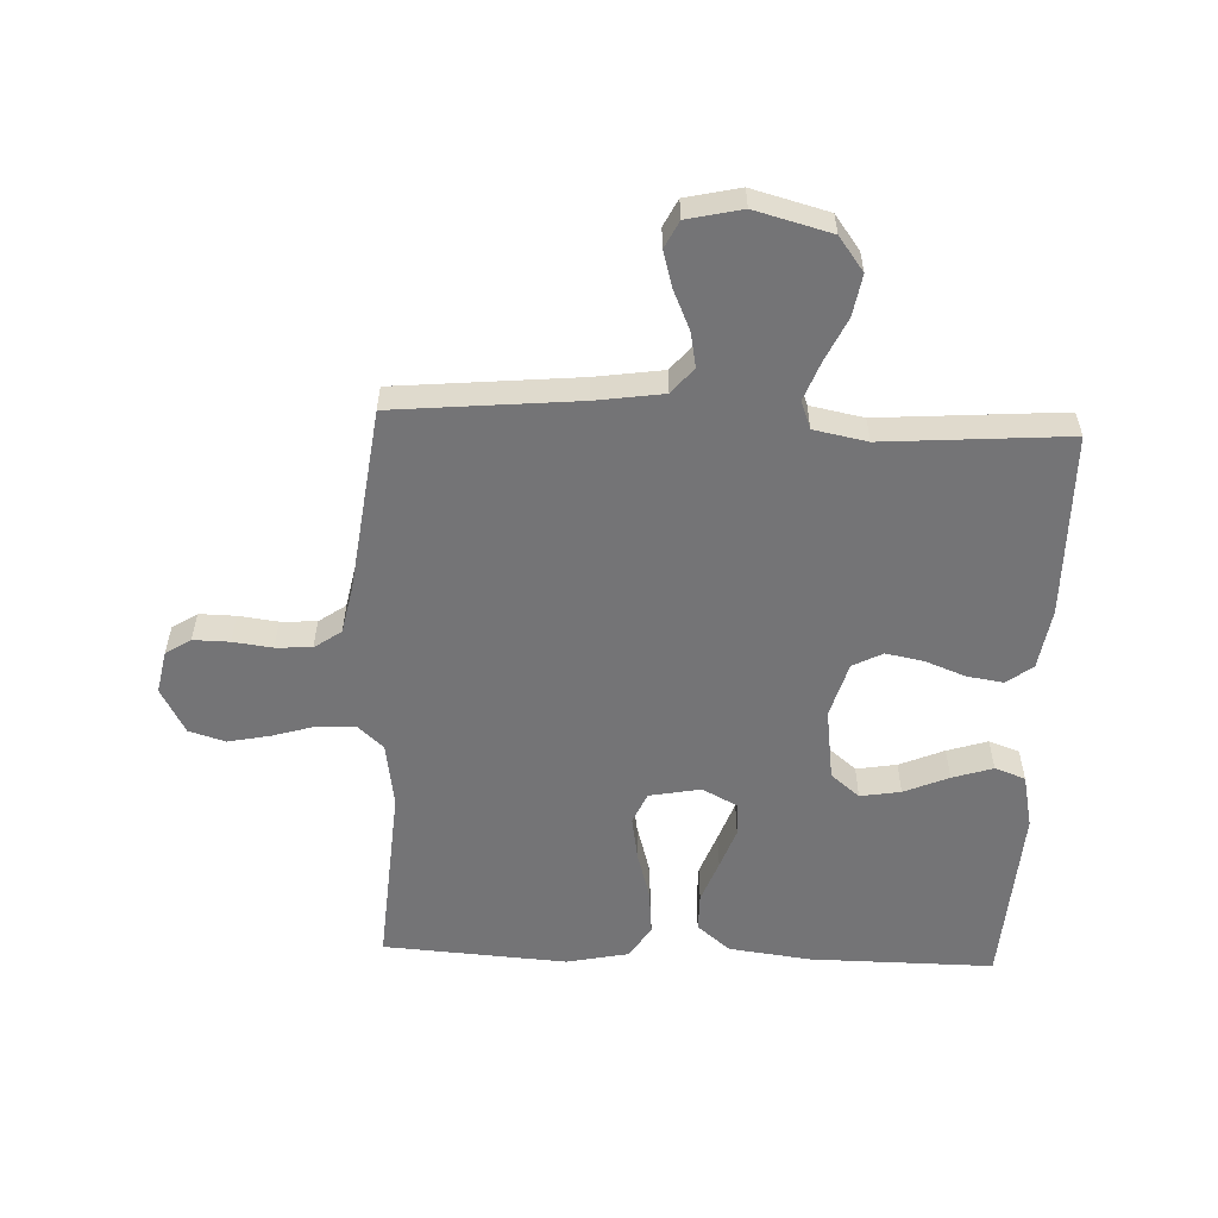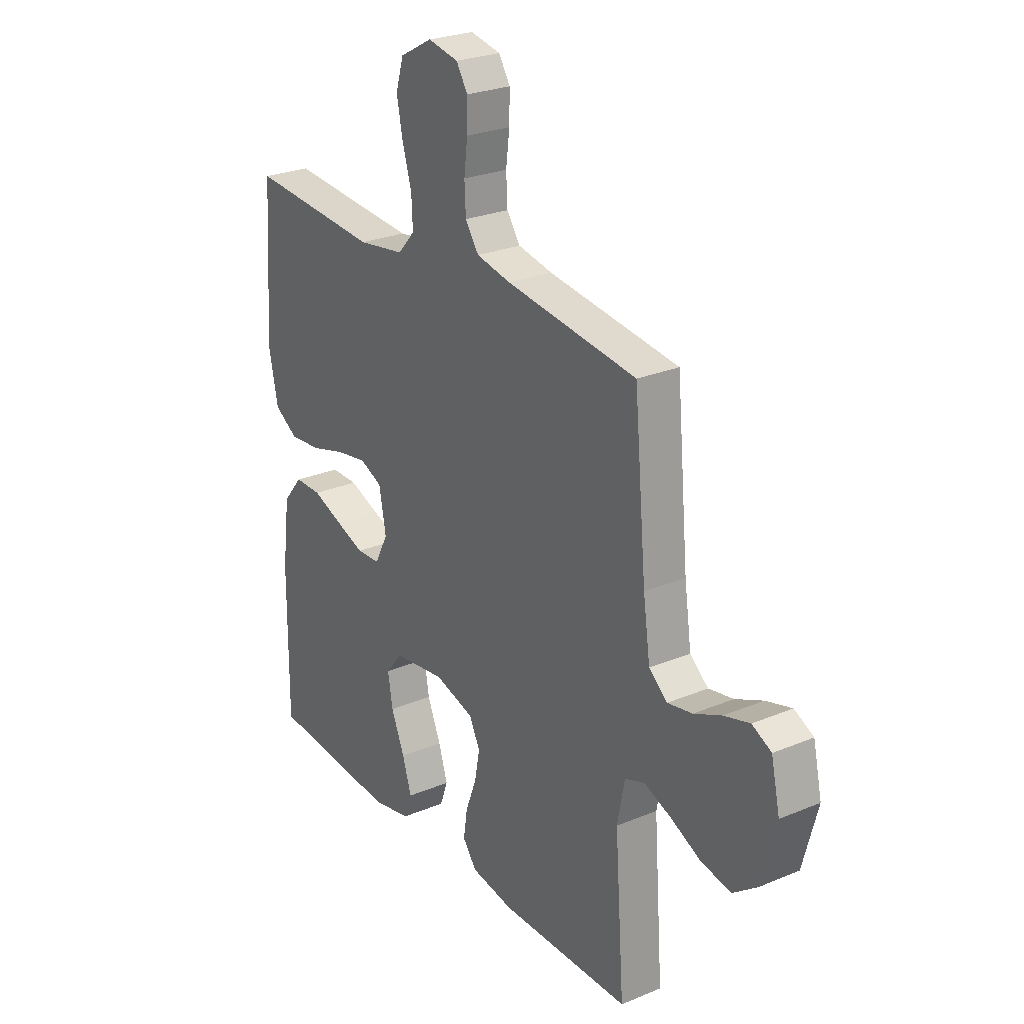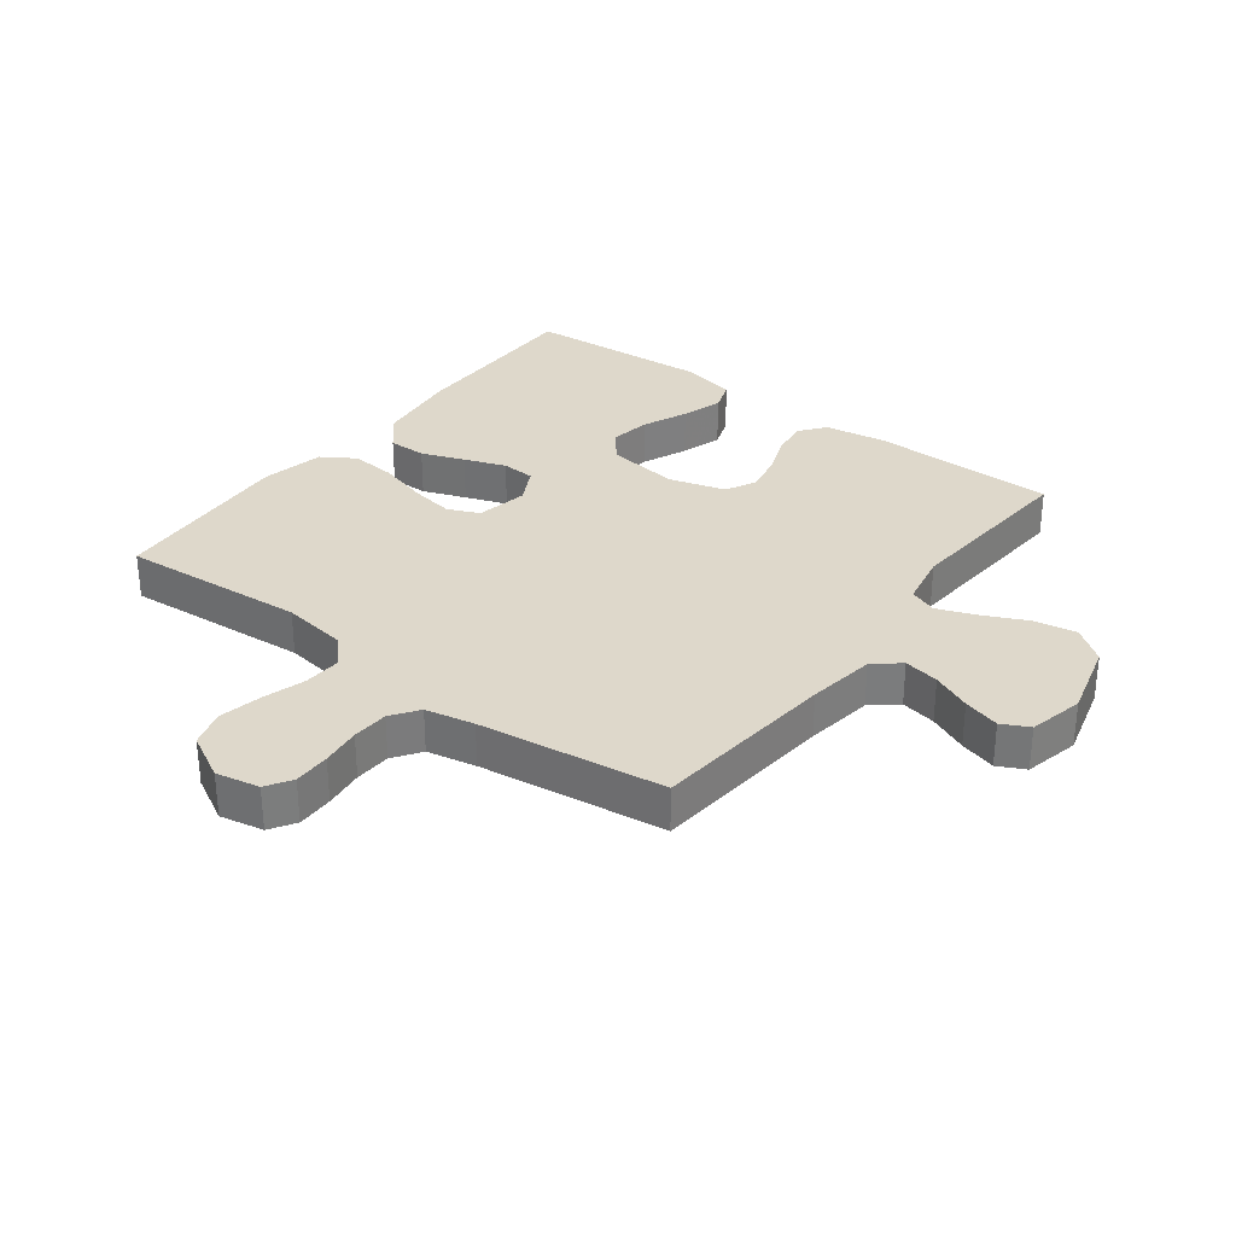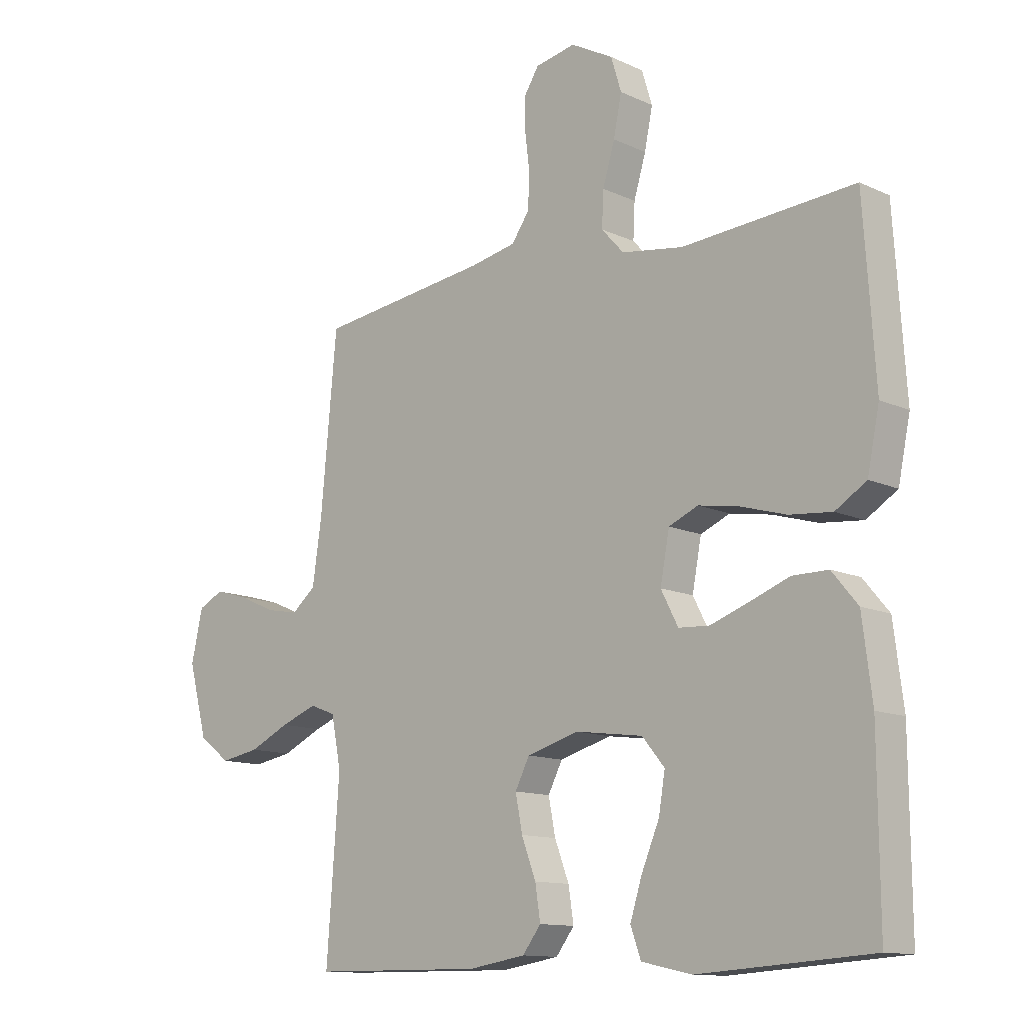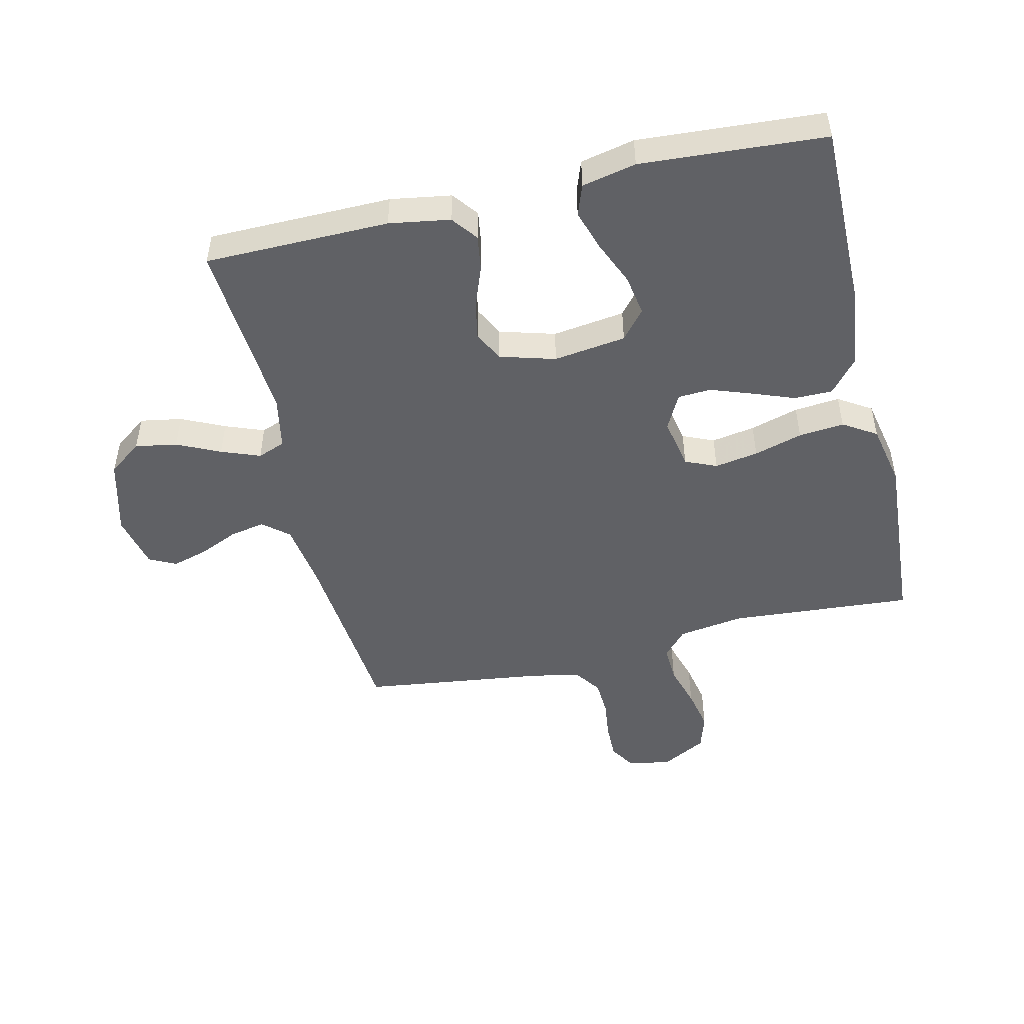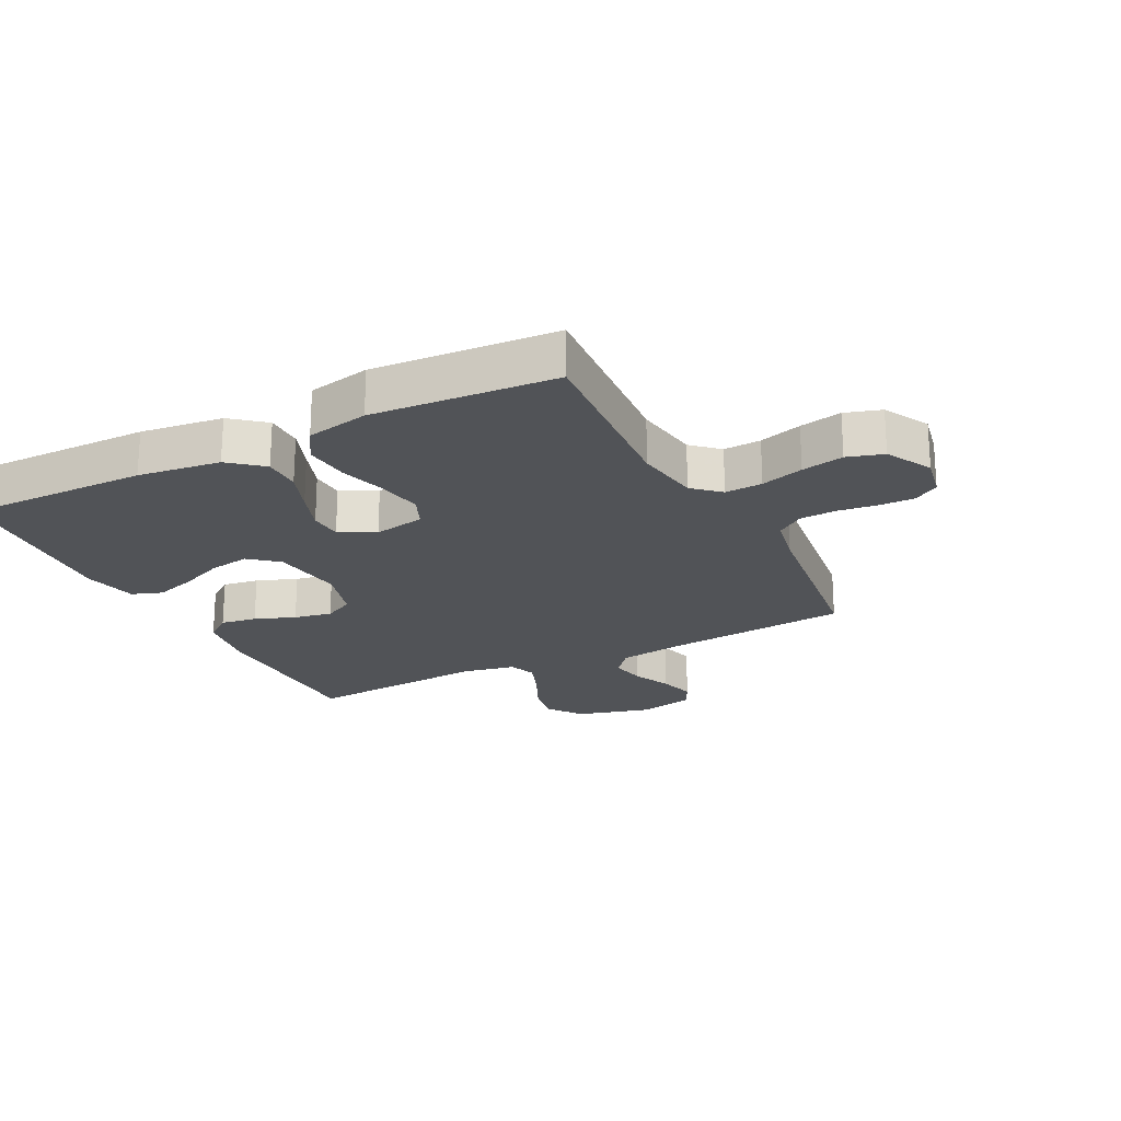
<metadata>
{"format":"obj","ext":"obj","renderer":"f3d","projection":"perspective","resolution":1024,"background":"white","views":[{"elev":-56.3,"azim":87.6,"up":"+Y"},{"elev":25.9,"azim":56.4,"up":"+Z"},{"elev":31.6,"azim":37.1,"up":"+Y"},{"elev":-12.3,"azim":-137.3,"up":"+Z"},{"elev":-48.8,"azim":-166.8,"up":"+Y"},{"elev":-21.9,"azim":-63.0,"up":"+Y"}]}
</metadata>
<code>
v -0.5 0.07 -0.5
v -0.498 0.07 -0.2
v -0.481 0.07 -0.065
v -0.436 0.07 -0.011
v -0.374 0.07 -0.011
v -0.305 0.07 -0.037
v -0.238 0.07 -0.061
v -0.184 0.07 -0.058
v -0.154 0.07 0
v -0.17 0.07 0.084
v -0.221 0.07 0.106
v -0.292 0.07 0.094
v -0.371 0.07 0.071
v -0.445 0.07 0.064
v -0.499 0.07 0.098
v -0.52 0.07 0.2
v -0.5 0.07 0.5
v -0.2 0.07 0.478
v -0.093 0.07 0.494
v -0.054 0.07 0.537
v -0.057 0.07 0.598
v -0.078 0.07 0.668
v -0.092 0.07 0.737
v -0.074 0.07 0.796
v 0 0.07 0.836
v 0.07 0.07 0.822
v 0.096 0.07 0.781
v 0.095 0.07 0.722
v 0.087 0.07 0.658
v 0.09 0.07 0.599
v 0.121 0.07 0.555
v 0.2 0.07 0.539
v 0.5 0.07 0.5
v 0.528 0.07 0.2
v 0.544 0.07 0.09
v 0.586 0.07 0.055
v 0.643 0.07 0.066
v 0.706 0.07 0.094
v 0.765 0.07 0.111
v 0.809 0.07 0.089
v 0.829 0.07 0
v 0.796 0.07 -0.124
v 0.741 0.07 -0.165
v 0.673 0.07 -0.153
v 0.603 0.07 -0.12
v 0.54 0.07 -0.096
v 0.495 0.07 -0.113
v 0.478 0.07 -0.2
v 0.5 0.07 -0.5
v 0.2 0.07 -0.503
v 0.101 0.07 -0.487
v 0.069 0.07 -0.445
v 0.078 0.07 -0.386
v 0.103 0.07 -0.32
v 0.115 0.07 -0.258
v 0.09 0.07 -0.209
v 0 0.07 -0.183
v -0.118 0.07 -0.199
v -0.157 0.07 -0.246
v -0.146 0.07 -0.312
v -0.115 0.07 -0.385
v -0.094 0.07 -0.451
v -0.112 0.07 -0.501
v -0.2 0.07 -0.52
v -0.5 0 -0.5
v -0.498 0 -0.2
v -0.481 0 -0.065
v -0.436 0 -0.011
v -0.374 0 -0.011
v -0.305 0 -0.037
v -0.238 0 -0.061
v -0.184 0 -0.058
v -0.154 0 0
v -0.17 0 0.084
v -0.221 0 0.106
v -0.292 0 0.094
v -0.371 0 0.071
v -0.445 0 0.064
v -0.499 0 0.098
v -0.52 0 0.2
v -0.5 0 0.5
v -0.2 0 0.478
v -0.093 0 0.494
v -0.054 0 0.537
v -0.057 0 0.598
v -0.078 0 0.668
v -0.092 0 0.737
v -0.074 0 0.796
v 0 0 0.836
v 0.07 0 0.822
v 0.096 0 0.781
v 0.095 0 0.722
v 0.087 0 0.658
v 0.09 0 0.599
v 0.121 0 0.555
v 0.2 0 0.539
v 0.5 0 0.5
v 0.528 0 0.2
v 0.544 0 0.09
v 0.586 0 0.055
v 0.643 0 0.066
v 0.706 0 0.094
v 0.765 0 0.111
v 0.809 0 0.089
v 0.829 0 0
v 0.796 0 -0.124
v 0.741 0 -0.165
v 0.673 0 -0.153
v 0.603 0 -0.12
v 0.54 0 -0.096
v 0.495 0 -0.113
v 0.478 0 -0.2
v 0.5 0 -0.5
v 0.2 0 -0.503
v 0.101 0 -0.487
v 0.069 0 -0.445
v 0.078 0 -0.386
v 0.103 0 -0.32
v 0.115 0 -0.258
v 0.09 0 -0.209
v 0 0 -0.183
v -0.118 0 -0.199
v -0.157 0 -0.246
v -0.146 0 -0.312
v -0.115 0 -0.385
v -0.094 0 -0.451
v -0.112 0 -0.501
v -0.2 0 -0.52
f 4 5 6
f 3 4 6
f 2 3 6
f 1 2 6
f 64 1 6
f 63 64 6
f 62 63 6
f 61 62 6
f 60 61 6
f 59 60 6 7
f 58 59 7 8
f 57 58 8 9
f 56 57 9 10
f 52 53 54
f 51 52 54
f 50 51 54
f 49 50 54
f 48 49 54
f 47 48 54 55
f 43 44 45
f 42 43 45
f 41 42 45
f 40 41 45
f 39 40 45
f 38 39 45
f 37 38 45
f 36 37 45 46
f 35 36 46 47
f 32 33 34
f 47 55 56
f 35 47 56
f 34 35 56
f 32 34 56
f 31 32 56
f 27 28 29
f 26 27 29
f 25 26 29
f 24 25 29
f 23 24 29
f 22 23 29
f 21 22 29
f 20 21 29 30
f 16 17 18
f 15 16 18
f 14 15 18
f 13 14 18
f 12 13 18
f 11 12 18 19
f 20 30 31
f 19 20 31
f 11 19 31
f 10 11 31
f 10 31 56
f 70 69 68
f 70 68 67
f 70 67 66
f 70 66 65
f 70 65 128
f 70 128 127
f 70 127 126
f 70 126 125
f 70 125 124
f 71 70 124 123
f 72 71 123 122
f 73 72 122 121
f 74 73 121 120
f 118 117 116
f 118 116 115
f 118 115 114
f 118 114 113
f 118 113 112
f 119 118 112 111
f 109 108 107
f 109 107 106
f 109 106 105
f 109 105 104
f 109 104 103
f 109 103 102
f 109 102 101
f 110 109 101 100
f 111 110 100 99
f 98 97 96
f 120 119 111
f 120 111 99
f 120 99 98
f 120 98 96
f 120 96 95
f 93 92 91
f 93 91 90
f 93 90 89
f 93 89 88
f 93 88 87
f 93 87 86
f 93 86 85
f 94 93 85 84
f 82 81 80
f 82 80 79
f 82 79 78
f 82 78 77
f 82 77 76
f 83 82 76 75
f 95 94 84
f 95 84 83
f 95 83 75
f 95 75 74
f 120 95 74
f 1 65 66 2
f 2 66 67 3
f 3 67 68 4
f 4 68 69 5
f 5 69 70 6
f 6 70 71 7
f 7 71 72 8
f 8 72 73 9
f 9 73 74 10
f 10 74 75 11
f 11 75 76 12
f 12 76 77 13
f 13 77 78 14
f 14 78 79 15
f 15 79 80 16
f 16 80 81 17
f 17 81 82 18
f 18 82 83 19
f 19 83 84 20
f 20 84 85 21
f 21 85 86 22
f 22 86 87 23
f 23 87 88 24
f 24 88 89 25
f 25 89 90 26
f 26 90 91 27
f 27 91 92 28
f 28 92 93 29
f 29 93 94 30
f 30 94 95 31
f 31 95 96 32
f 32 96 97 33
f 33 97 98 34
f 34 98 99 35
f 35 99 100 36
f 36 100 101 37
f 37 101 102 38
f 38 102 103 39
f 39 103 104 40
f 40 104 105 41
f 41 105 106 42
f 42 106 107 43
f 43 107 108 44
f 44 108 109 45
f 45 109 110 46
f 46 110 111 47
f 47 111 112 48
f 48 112 113 49
f 49 113 114 50
f 50 114 115 51
f 51 115 116 52
f 52 116 117 53
f 53 117 118 54
f 54 118 119 55
f 55 119 120 56
f 56 120 121 57
f 57 121 122 58
f 58 122 123 59
f 59 123 124 60
f 60 124 125 61
f 61 125 126 62
f 62 126 127 63
f 63 127 128 64
f 64 128 65 1

</code>
